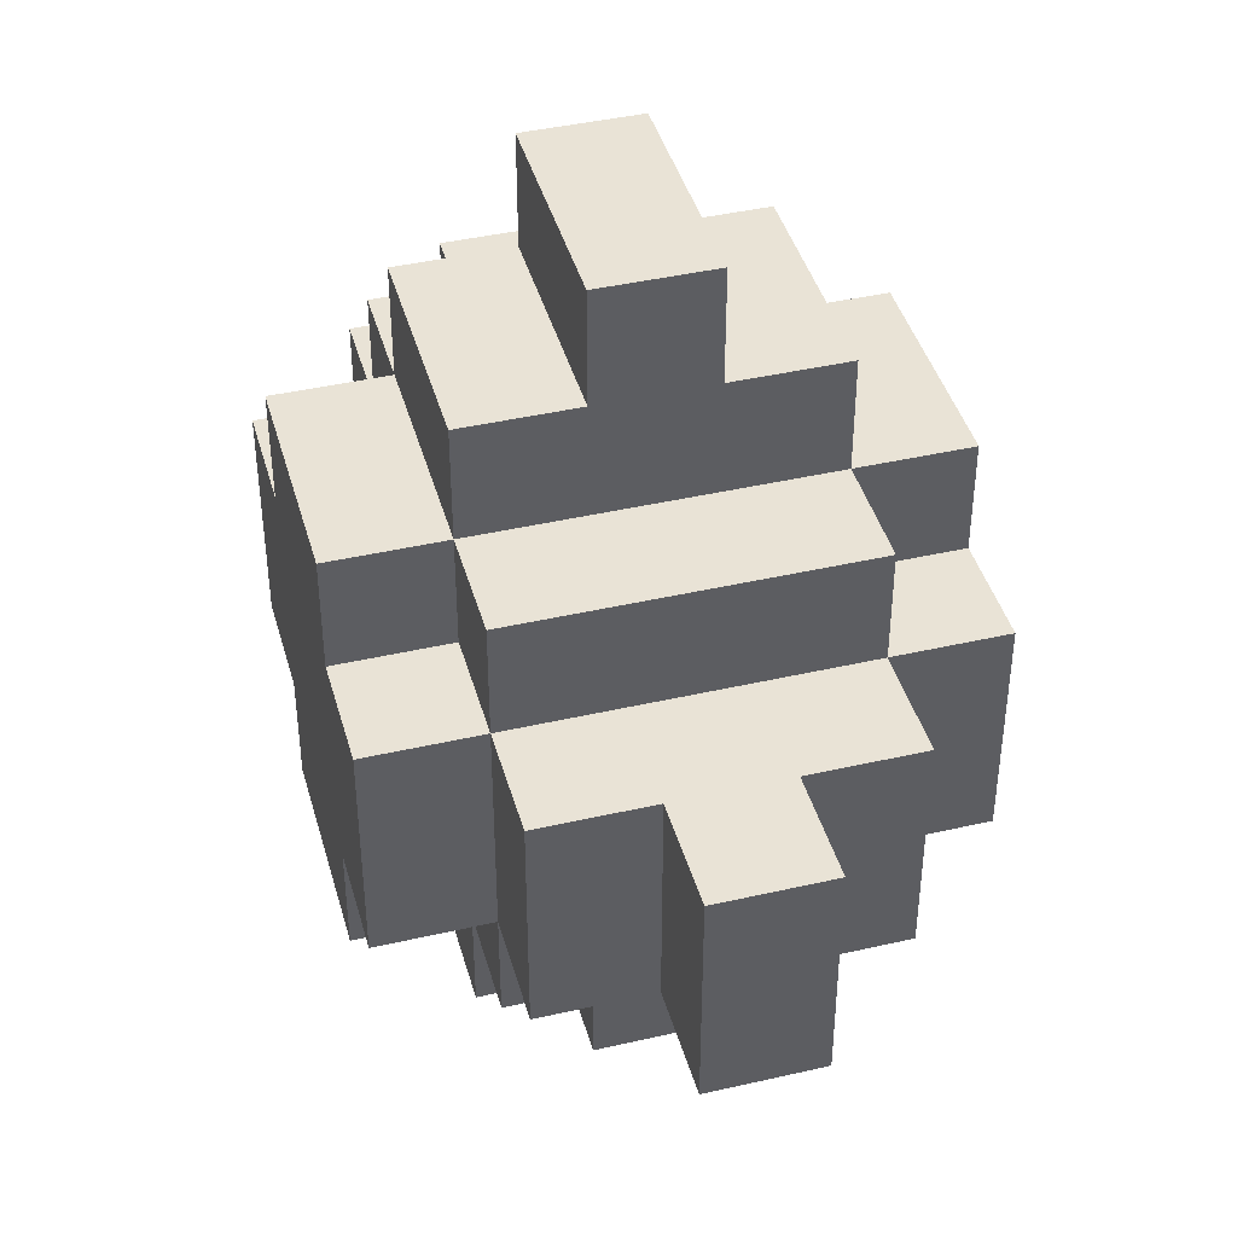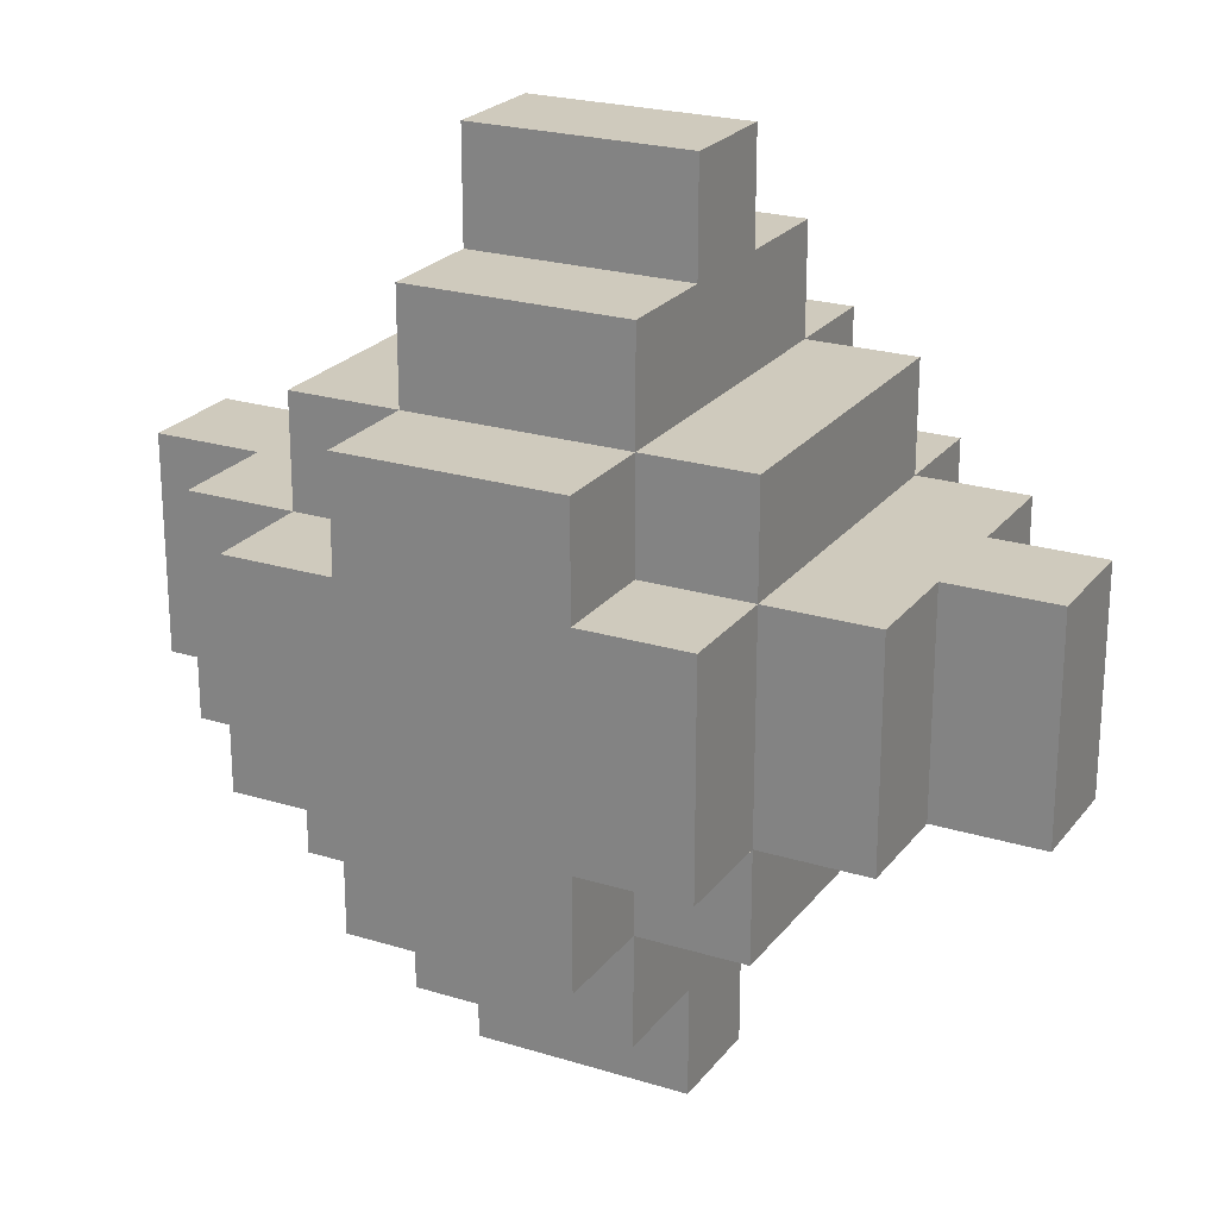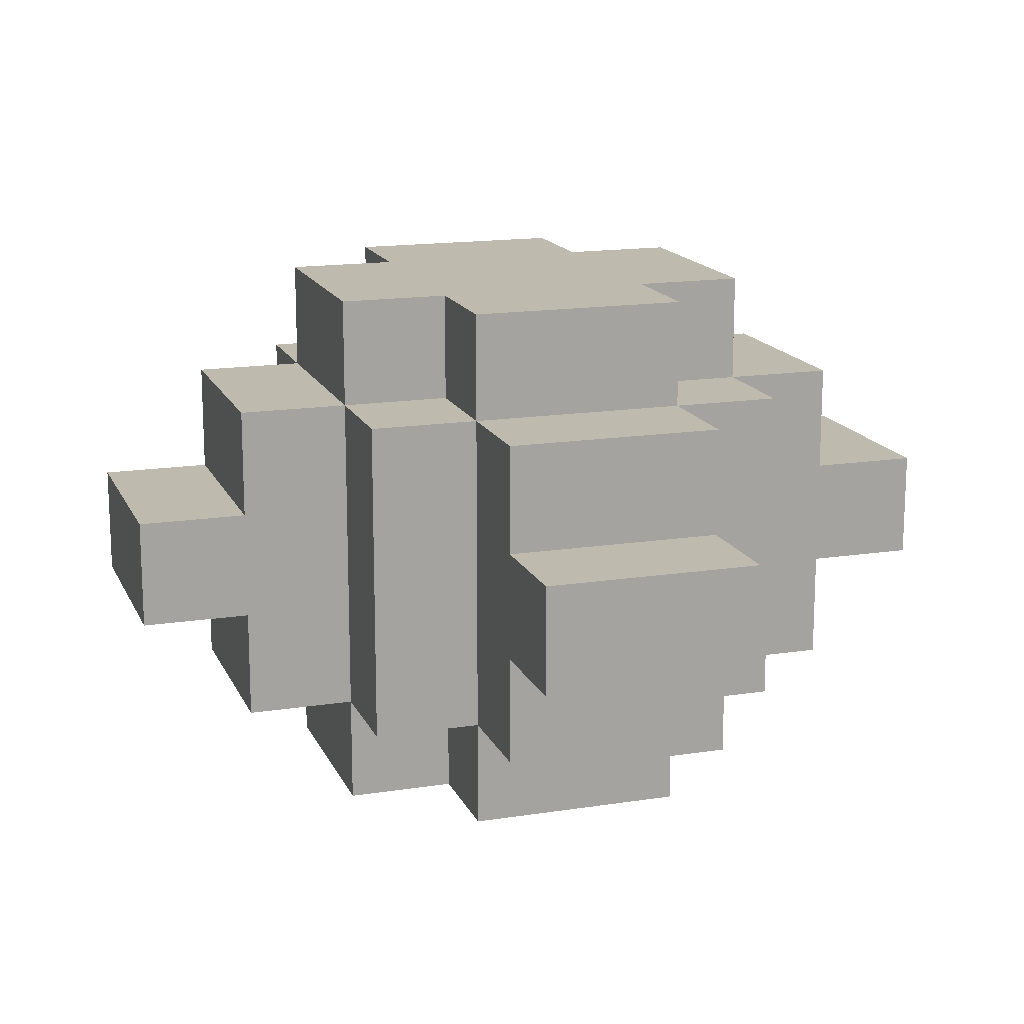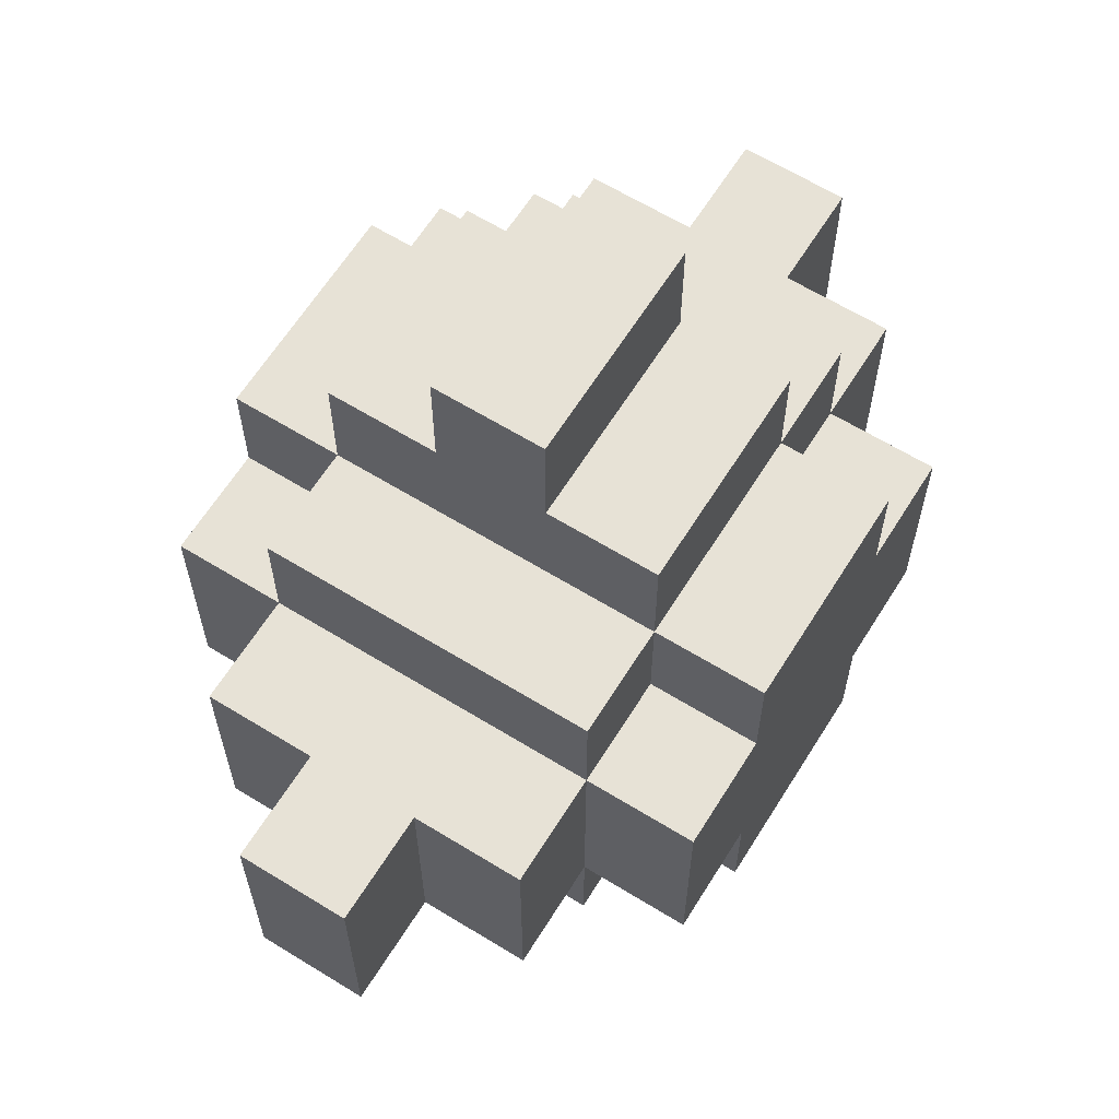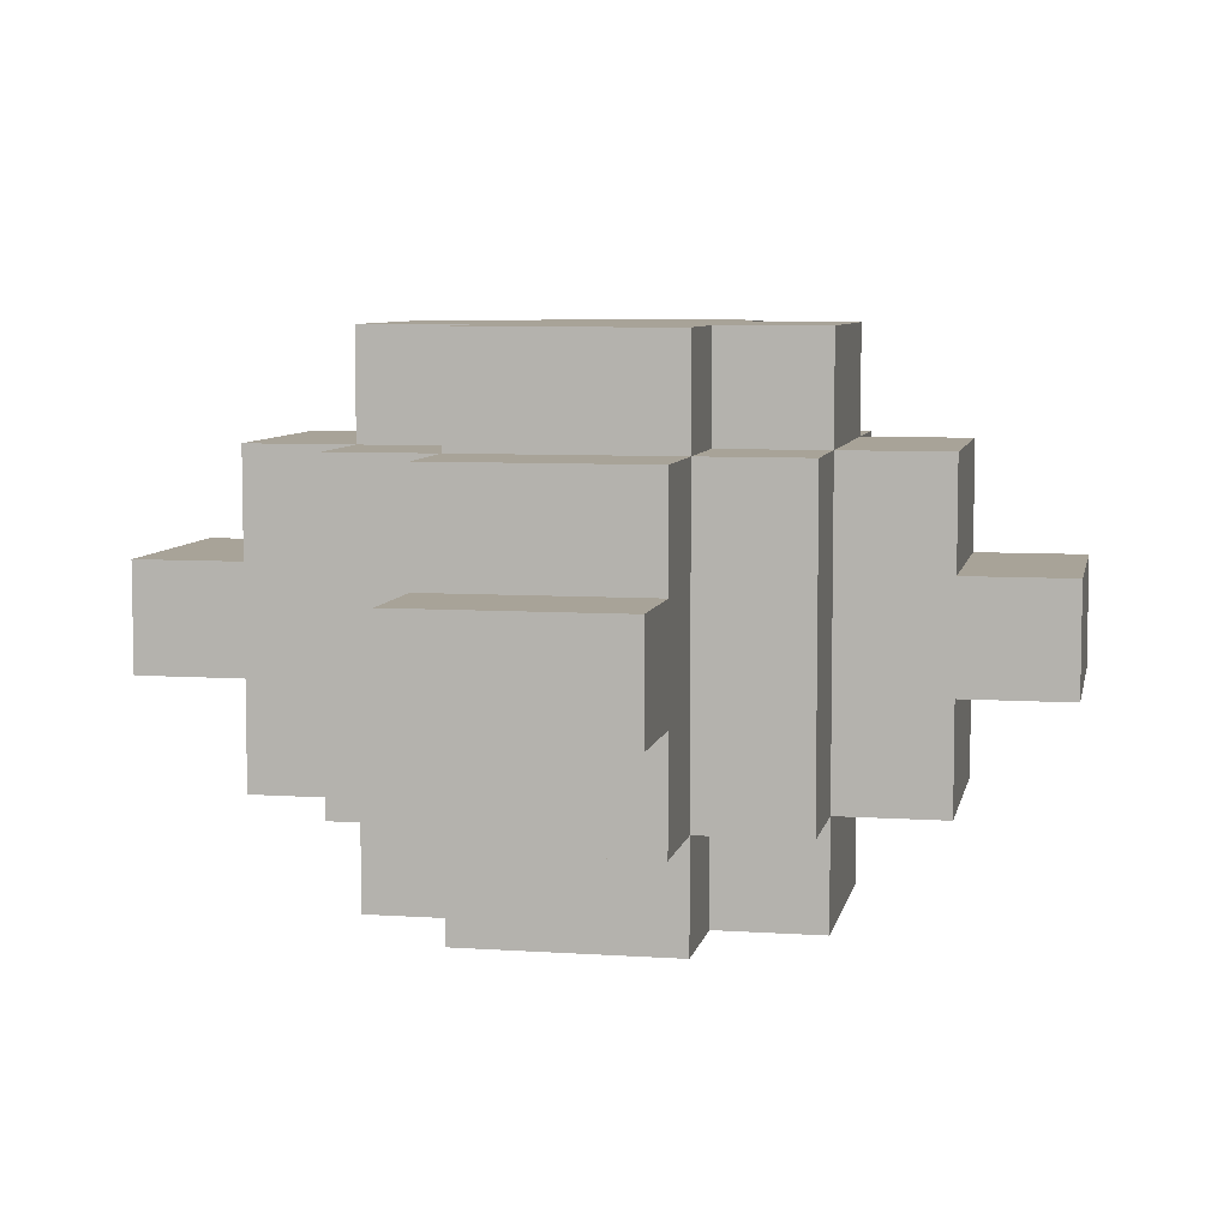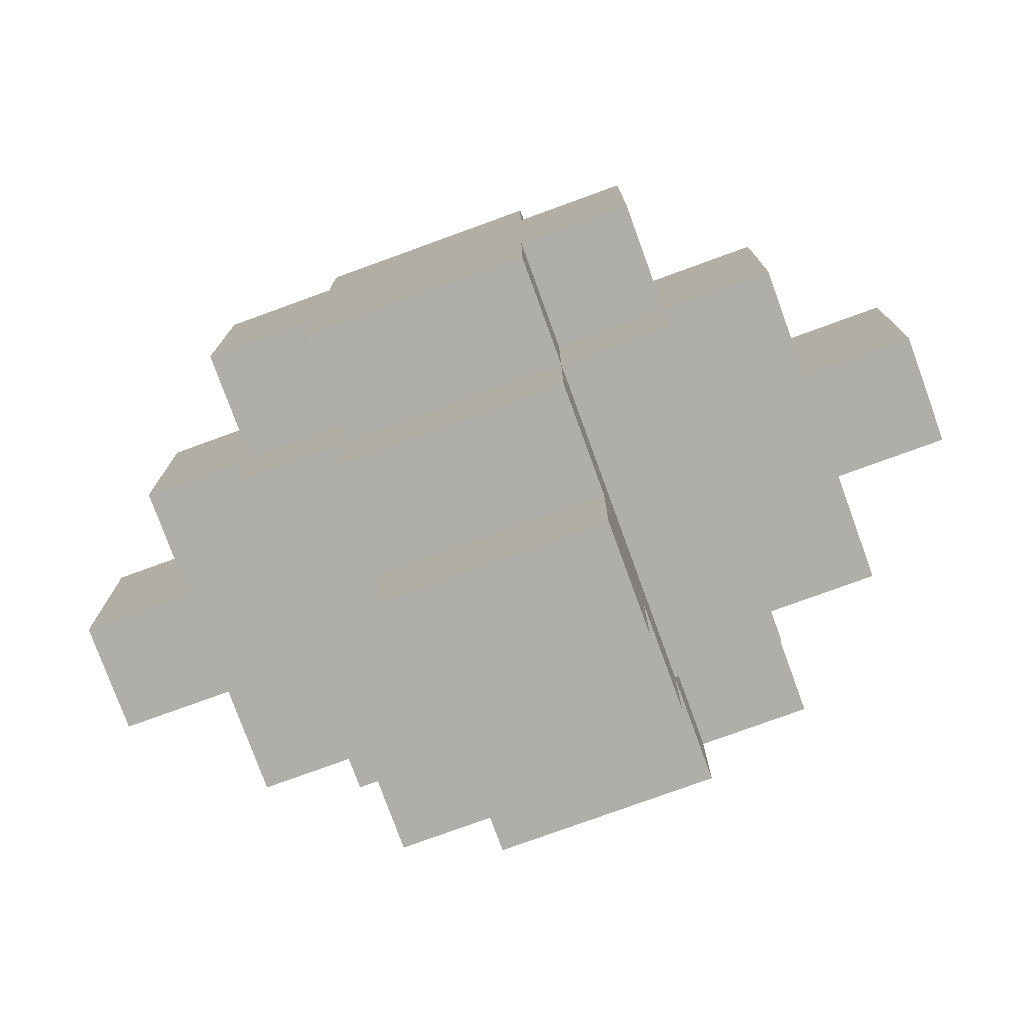
<metadata>
{"format":"obj","ext":"obj","renderer":"f3d","projection":"perspective","resolution":1024,"background":"white","views":[{"elev":42.2,"azim":-105.4,"up":"+Z"},{"elev":23.1,"azim":27.6,"up":"+Z"},{"elev":15.8,"azim":161.9,"up":"+Y"},{"elev":63.3,"azim":121.9,"up":"+Z"},{"elev":6.9,"azim":-168.9,"up":"+Y"},{"elev":-77.5,"azim":-160.0,"up":"+Z"}]}
</metadata>
<code>
v -4 29 2
v -4 29 -0
v -4 30 2
v -4 30 -0
v -3 28 2
v -3 28 -0
v -3 29 2
v -3 29 -0
v -3 30 2
v -3 30 -0
v -3 31 2
v -3 31 -0
v -2 27 2
v -2 27 -0
v -2 28 3
v -2 28 2
v -2 28 -0
v -2 28 -1
v -2 31 3
v -2 31 2
v -2 31 -0
v -2 31 -1
v -2 32 2
v -2 32 -0
v -1 27 3
v -1 27 2
v -1 27 -0
v -1 27 -1
v -1 28 4
v -1 28 3
v -1 28 2
v -1 28 -0
v -1 28 -1
v -1 28 -2
v -1 29 5
v -1 29 4
v -1 29 -2
v -1 29 -3
v -1 30 5
v -1 30 4
v -1 30 -2
v -1 30 -3
v -1 31 4
v -1 31 3
v -1 31 2
v -1 31 -0
v -1 31 -1
v -1 31 -2
v -1 32 3
v -1 32 2
v -1 32 -0
v -1 32 -1
v 1 27 3
v 1 27 2
v 1 27 -0
v 1 27 -1
v 1 28 4
v 1 28 3
v 1 28 2
v 1 28 -0
v 1 28 -1
v 1 28 -2
v 1 29 5
v 1 29 4
v 1 29 -2
v 1 29 -3
v 1 30 5
v 1 30 4
v 1 30 -2
v 1 30 -3
v 1 31 4
v 1 31 3
v 1 31 2
v 1 31 -0
v 1 31 -1
v 1 31 -2
v 1 32 3
v 1 32 2
v 1 32 -0
v 1 32 -1
v 2 27 2
v 2 27 -0
v 2 28 3
v 2 28 2
v 2 28 -0
v 2 28 -1
v 2 31 3
v 2 31 2
v 2 31 -0
v 2 31 -1
v 2 32 2
v 2 32 -0
v 3 28 2
v 3 28 -0
v 3 29 2
v 3 29 -0
v 3 30 2
v 3 30 -0
v 3 31 2
v 3 31 -0
v 4 29 2
v 4 29 -0
v 4 30 2
v 4 30 -0
v -1 29 5
v -1 30 5
v 1 29 5
v 1 30 5
v -1 28 4
v -1 29 4
v -1 30 4
v -1 31 4
v 1 28 4
v 1 29 4
v 1 30 4
v 1 31 4
v -2 28 3
v -2 31 3
v -1 27 3
v -1 28 3
v -1 31 3
v -1 32 3
v 1 27 3
v 1 28 3
v 1 31 3
v 1 32 3
v 2 28 3
v 2 31 3
v -4 29 2
v -4 30 2
v -3 28 2
v -3 29 2
v -3 30 2
v -3 31 2
v -2 27 2
v -2 28 2
v -2 31 2
v -2 32 2
v -1 27 2
v -1 28 2
v -1 31 2
v -1 32 2
v 1 27 2
v 1 28 2
v 1 31 2
v 1 32 2
v 2 27 2
v 2 28 2
v 2 31 2
v 2 32 2
v 3 28 2
v 3 29 2
v 3 30 2
v 3 31 2
v 4 29 2
v 4 30 2
v -4 29 -0
v -4 30 -0
v -3 28 -0
v -3 29 -0
v -3 30 -0
v -3 31 -0
v -2 27 -0
v -2 28 -0
v -2 31 -0
v -2 32 -0
v -1 27 -0
v -1 28 -0
v -1 31 -0
v -1 32 -0
v 1 27 -0
v 1 28 -0
v 1 31 -0
v 1 32 -0
v 2 27 -0
v 2 28 -0
v 2 31 -0
v 2 32 -0
v 3 28 -0
v 3 29 -0
v 3 30 -0
v 3 31 -0
v 4 29 -0
v 4 30 -0
v -2 28 -1
v -2 31 -1
v -1 27 -1
v -1 28 -1
v -1 31 -1
v -1 32 -1
v 1 27 -1
v 1 28 -1
v 1 31 -1
v 1 32 -1
v 2 28 -1
v 2 31 -1
v -1 28 -2
v -1 29 -2
v -1 30 -2
v -1 31 -2
v 1 28 -2
v 1 29 -2
v 1 30 -2
v 1 31 -2
v -1 29 -3
v -1 30 -3
v 1 29 -3
v 1 30 -3
v -1 27 3
v 1 27 3
v -2 27 2
v -1 27 2
v 1 27 2
v 2 27 2
v -2 27 -0
v -1 27 -0
v 1 27 -0
v 2 27 -0
v -1 27 -1
v 1 27 -1
v -1 28 4
v 1 28 4
v -2 28 3
v -1 28 3
v 1 28 3
v 2 28 3
v -3 28 2
v -2 28 2
v -1 28 2
v 1 28 2
v 2 28 2
v 3 28 2
v -3 28 -0
v -2 28 -0
v -1 28 -0
v 1 28 -0
v 2 28 -0
v 3 28 -0
v -2 28 -1
v -1 28 -1
v 1 28 -1
v 2 28 -1
v -1 28 -2
v 1 28 -2
v -1 29 5
v 1 29 5
v -1 29 4
v 1 29 4
v -4 29 2
v -3 29 2
v 3 29 2
v 4 29 2
v -4 29 -0
v -3 29 -0
v 3 29 -0
v 4 29 -0
v -1 29 -2
v 1 29 -2
v -1 29 -3
v 1 29 -3
v -1 30 5
v 1 30 5
v -1 30 4
v 1 30 4
v -4 30 2
v -3 30 2
v 3 30 2
v 4 30 2
v -4 30 -0
v -3 30 -0
v 3 30 -0
v 4 30 -0
v -1 30 -2
v 1 30 -2
v -1 30 -3
v 1 30 -3
v -1 31 4
v 1 31 4
v -2 31 3
v -1 31 3
v 1 31 3
v 2 31 3
v -3 31 2
v -2 31 2
v -1 31 2
v 1 31 2
v 2 31 2
v 3 31 2
v -3 31 -0
v -2 31 -0
v -1 31 -0
v 1 31 -0
v 2 31 -0
v 3 31 -0
v -2 31 -1
v -1 31 -1
v 1 31 -1
v 2 31 -1
v -1 31 -2
v 1 31 -2
v -1 32 3
v 1 32 3
v -2 32 2
v -1 32 2
v 1 32 2
v 2 32 2
v -2 32 -0
v -1 32 -0
v 1 32 -0
v 2 32 -0
v -1 32 -1
v 1 32 -1
f 3 2 1
f 4 2 3
f 7 6 5
f 8 6 7
f 11 10 9
f 12 10 11
f 16 14 13
f 17 14 16
f 19 16 15
f 20 16 19
f 21 18 17
f 22 18 21
f 23 21 20
f 24 21 23
f 30 26 25
f 31 26 30
f 32 28 27
f 33 28 32
f 36 30 29
f 37 34 33
f 39 36 35
f 40 30 36
f 40 36 39
f 41 38 37
f 41 37 33
f 42 38 41
f 43 30 40
f 44 30 43
f 47 41 33
f 48 41 47
f 49 45 44
f 50 45 49
f 51 47 46
f 52 47 51
f 53 54 58
f 58 54 59
f 55 56 60
f 60 56 61
f 57 58 64
f 61 62 65
f 63 64 67
f 64 58 68
f 67 64 68
f 65 66 69
f 61 65 69
f 69 66 70
f 68 58 71
f 71 58 72
f 61 69 75
f 75 69 76
f 72 73 77
f 77 73 78
f 74 75 79
f 79 75 80
f 81 82 84
f 84 82 85
f 83 84 87
f 87 84 88
f 85 86 89
f 89 86 90
f 88 89 91
f 91 89 92
f 93 94 95
f 95 94 96
f 97 98 99
f 99 98 100
f 101 102 103
f 103 102 104
f 107 106 105
f 108 106 107
f 113 110 109
f 114 110 113
f 115 112 111
f 116 112 115
f 120 118 117
f 121 118 120
f 123 120 119
f 124 120 123
f 125 122 121
f 126 122 125
f 127 125 124
f 128 125 127
f 132 130 129
f 133 130 132
f 136 132 131
f 136 134 133
f 136 133 132
f 137 134 136
f 139 136 135
f 140 136 139
f 141 138 137
f 142 138 141
f 147 144 143
f 148 144 147
f 149 146 145
f 150 146 149
f 151 149 148
f 152 149 151
f 153 149 152
f 154 149 153
f 155 153 152
f 156 153 155
f 157 158 160
f 160 158 161
f 159 160 164
f 161 162 164
f 160 161 164
f 164 162 165
f 163 164 167
f 167 164 168
f 165 166 169
f 169 166 170
f 171 172 175
f 175 172 176
f 173 174 177
f 177 174 178
f 176 177 179
f 179 177 180
f 180 177 181
f 181 177 182
f 180 181 183
f 183 181 184
f 185 186 188
f 188 186 189
f 187 188 191
f 191 188 192
f 189 190 193
f 193 190 194
f 192 193 195
f 195 193 196
f 197 198 201
f 201 198 202
f 199 200 203
f 203 200 204
f 205 206 207
f 207 206 208
f 212 210 209
f 213 210 212
f 215 212 211
f 215 214 213
f 215 213 212
f 216 214 215
f 217 214 216
f 218 214 217
f 219 217 216
f 220 217 219
f 224 222 221
f 225 222 224
f 228 224 223
f 229 224 228
f 230 226 225
f 231 226 230
f 233 228 227
f 234 228 233
f 237 232 231
f 238 232 237
f 239 235 234
f 240 235 239
f 241 237 236
f 242 237 241
f 243 241 240
f 244 241 243
f 247 246 245
f 248 246 247
f 253 250 249
f 254 250 253
f 255 252 251
f 256 252 255
f 259 258 257
f 260 258 259
f 261 262 263
f 263 262 264
f 265 266 269
f 269 266 270
f 267 268 271
f 271 268 272
f 273 274 275
f 275 274 276
f 277 278 280
f 280 278 281
f 279 280 284
f 284 280 285
f 281 282 286
f 286 282 287
f 283 284 289
f 289 284 290
f 287 288 293
f 293 288 294
f 290 291 295
f 295 291 296
f 292 293 297
f 297 293 298
f 296 297 299
f 299 297 300
f 301 302 304
f 304 302 305
f 303 304 307
f 305 306 307
f 304 305 307
f 307 306 308
f 308 306 309
f 309 306 310
f 308 309 311
f 311 309 312

</code>
